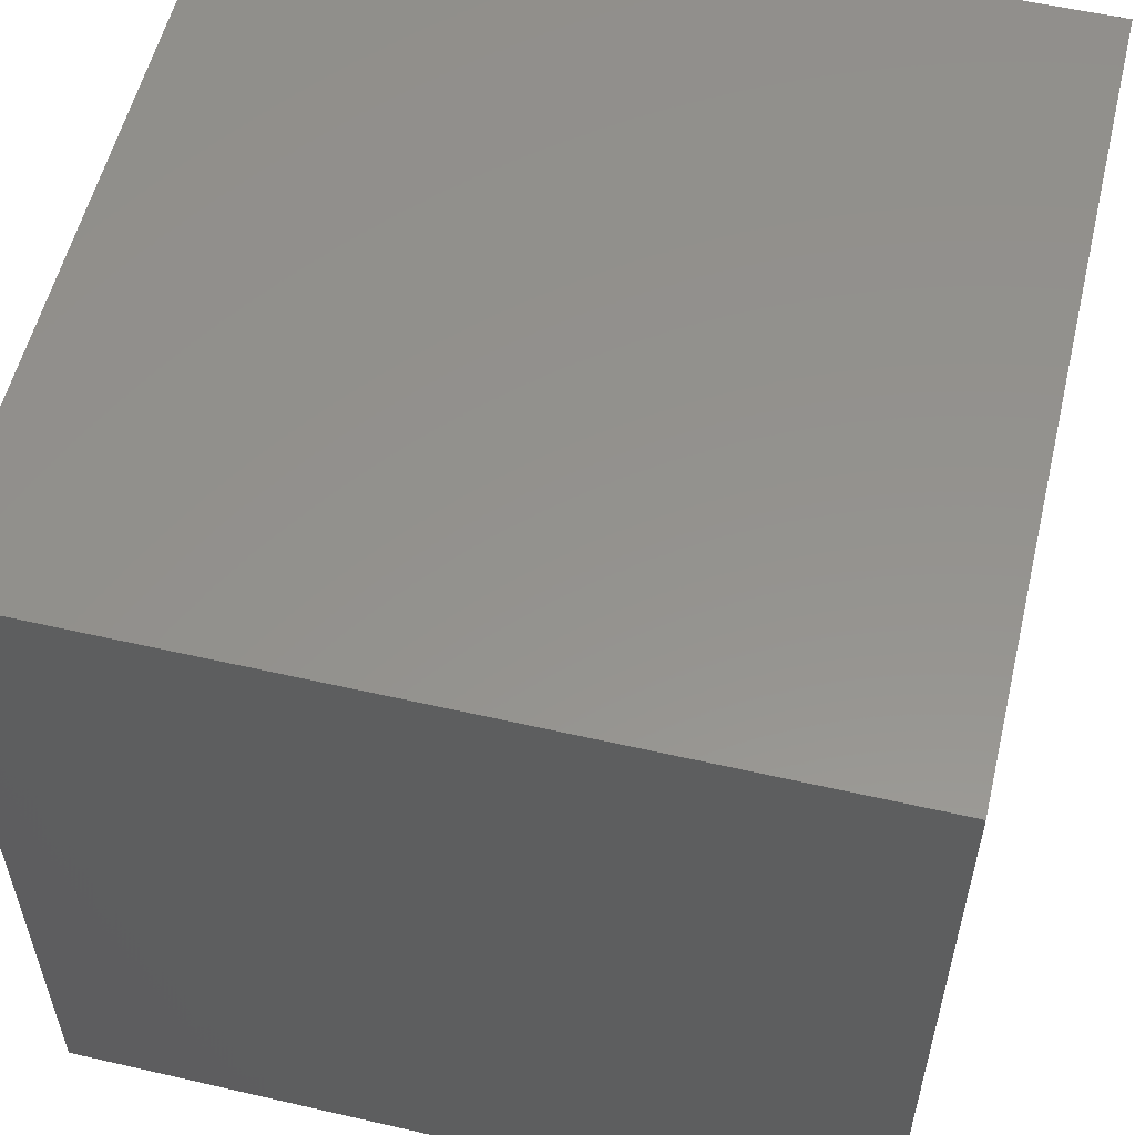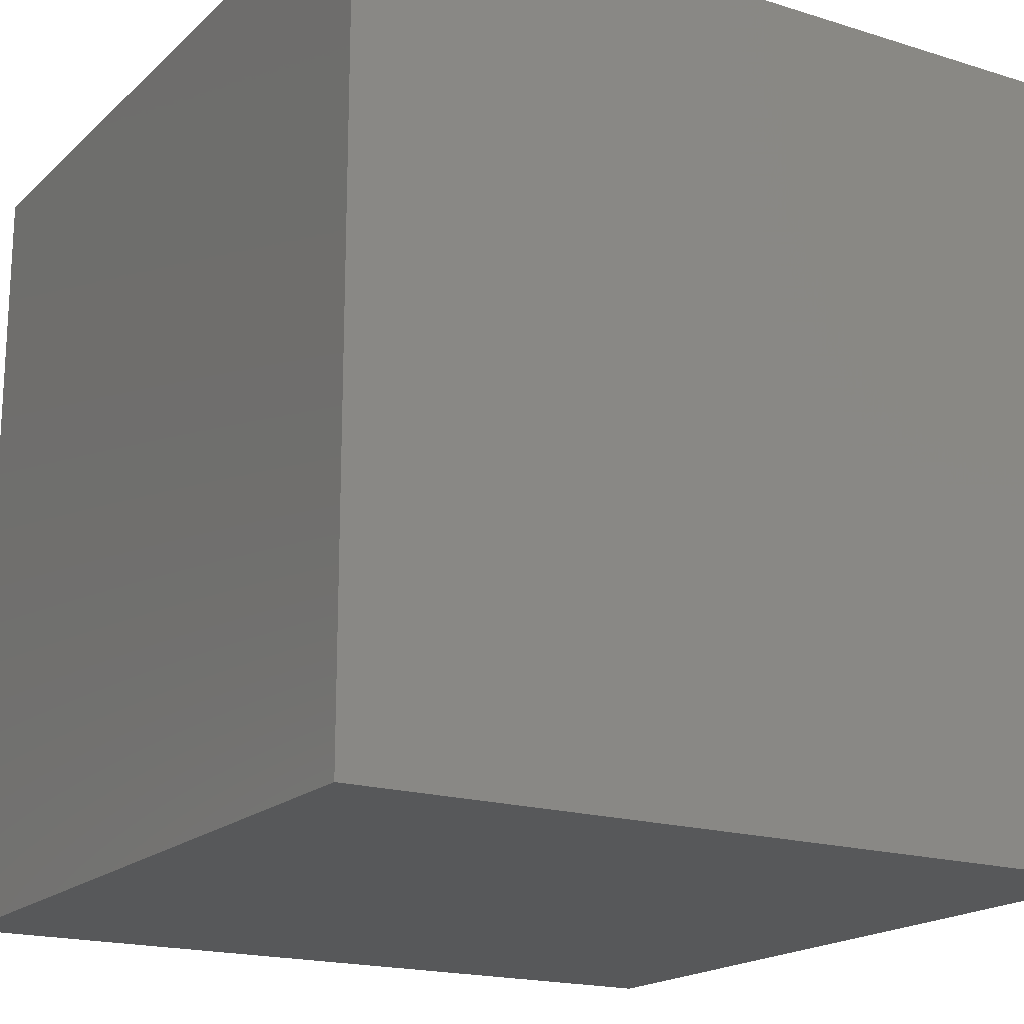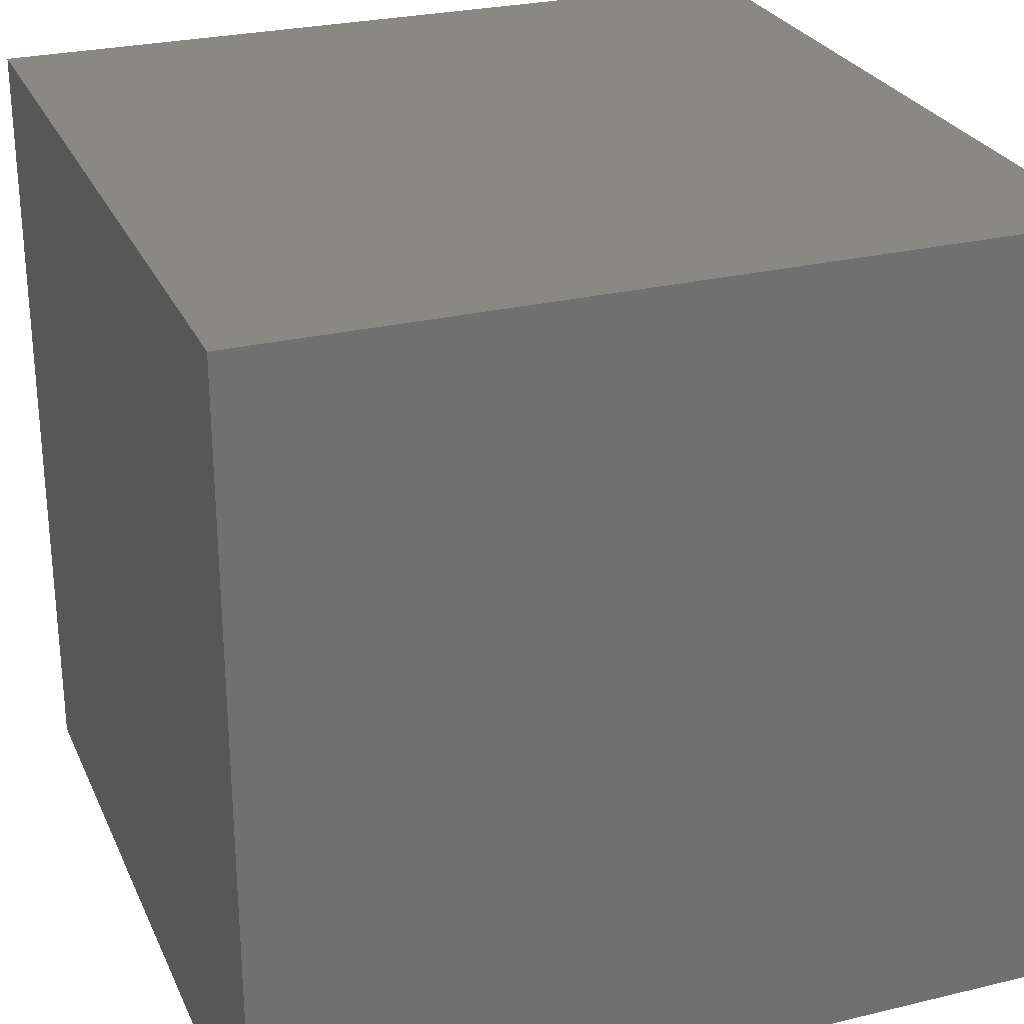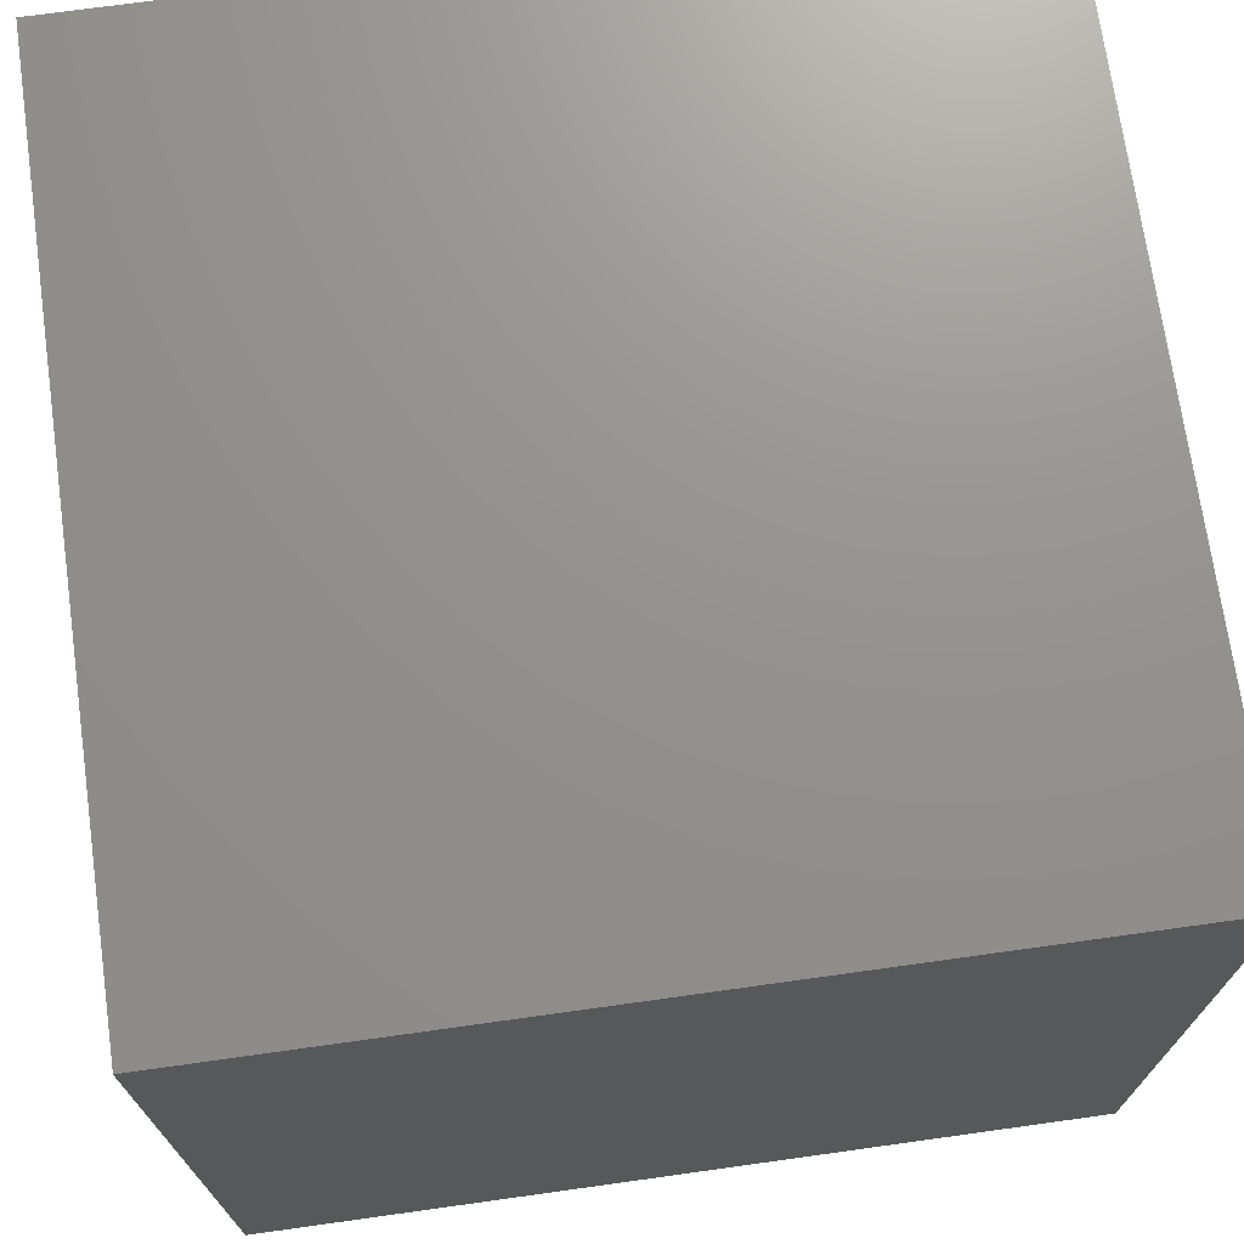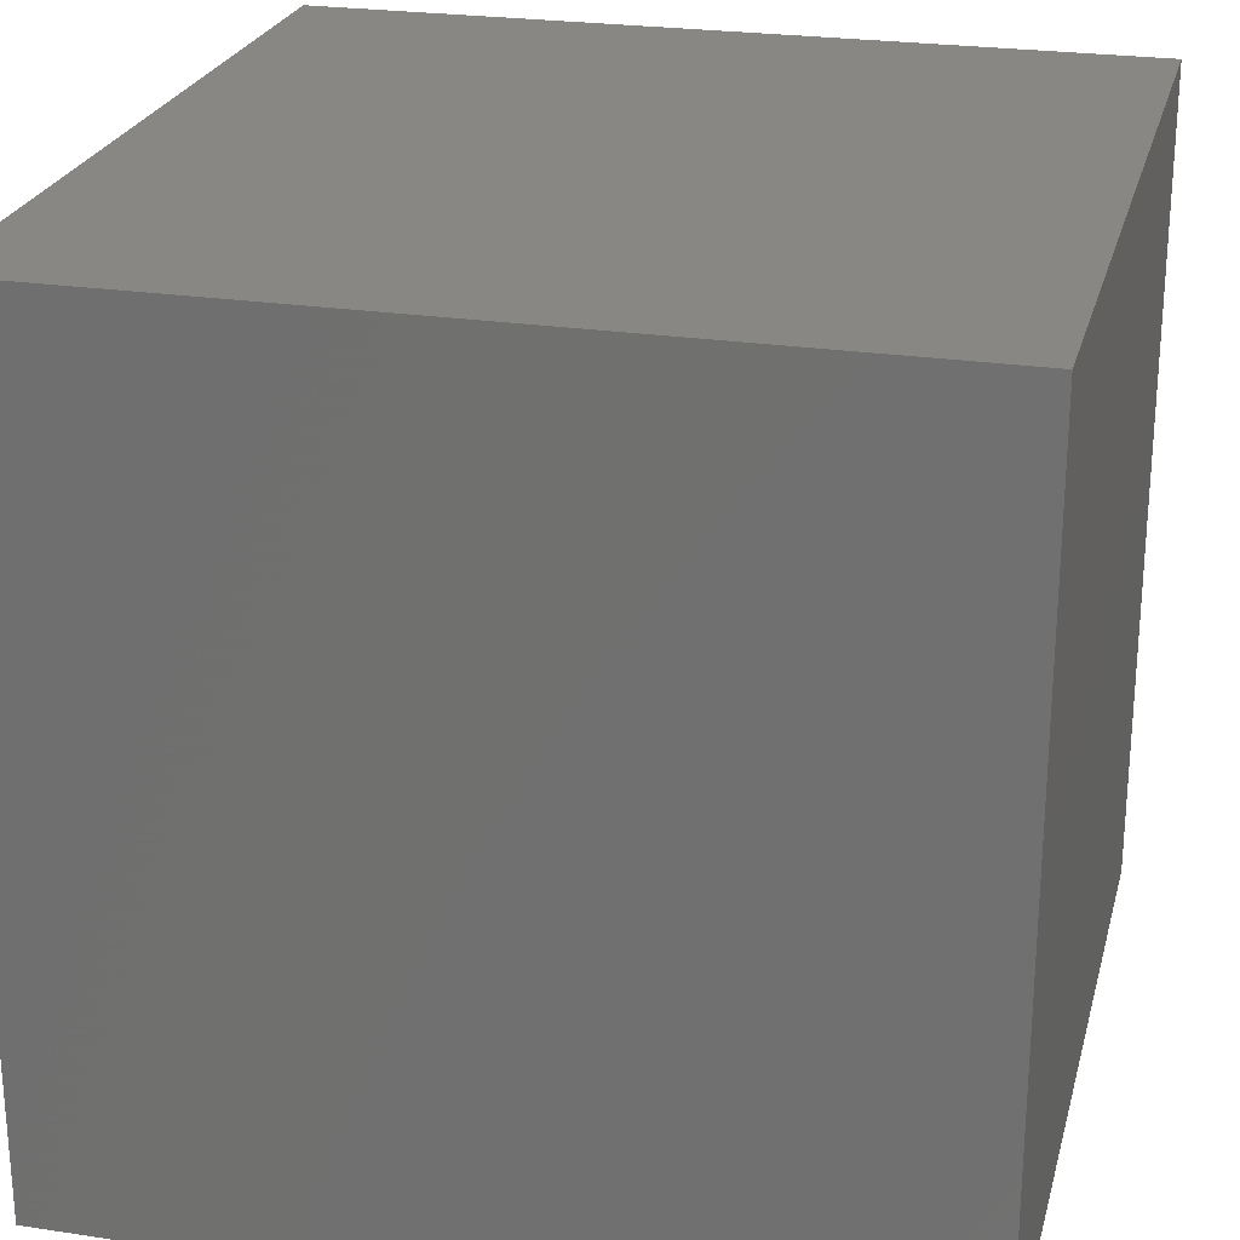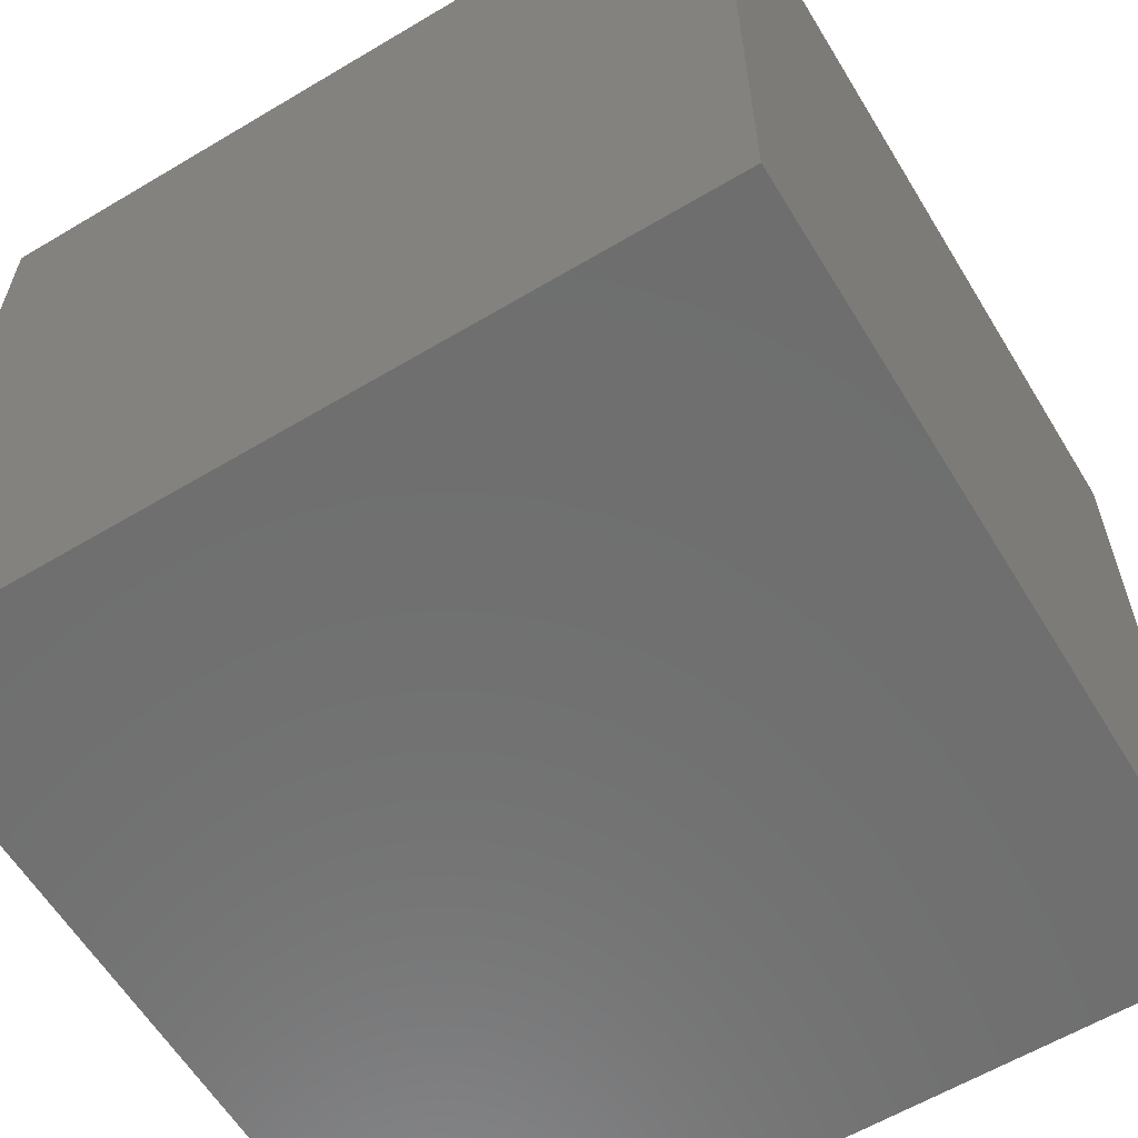
<metadata>
{"format":"stl","ext":"stl","renderer":"f3d","projection":"perspective","resolution":1024,"background":"white","views":[{"elev":56.1,"azim":103.5,"up":"+Z"},{"elev":-18.3,"azim":58.9,"up":"+Z"},{"elev":26.9,"azim":-110.5,"up":"+Y"},{"elev":71.7,"azim":82.0,"up":"+Y"},{"elev":24.6,"azim":104.0,"up":"+Y"},{"elev":-60.7,"azim":31.3,"up":"+Z"}]}
</metadata>
<code>
# stl→obj: 4 verts, 16 faces
v 16.21 2.691 3.43
v 16.21 2.691 3.431
v 16.21 2.692 3.43
v 16.21 2.692 3.431
f 1 1 2
f 1 2 2
f 2 2 2
f 3 3 4
f 3 4 4
f 4 4 4
f 3 4 1
f 4 1 2
f 4 4 2
f 4 2 2
f 3 1 3
f 1 3 1
f 4 4 2
f 4 2 2
f 4 3 2
f 3 2 1

</code>
